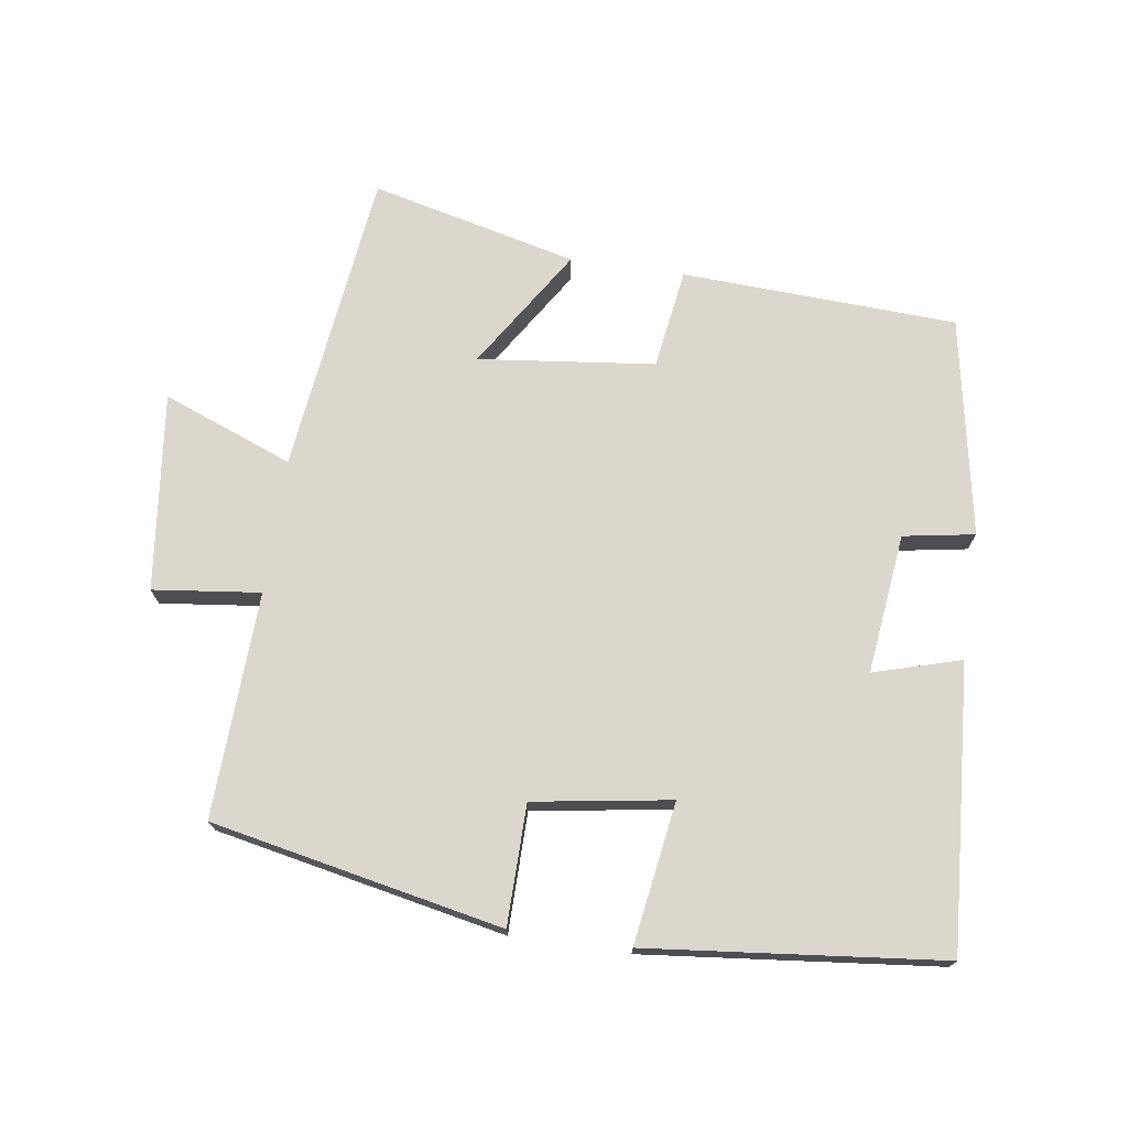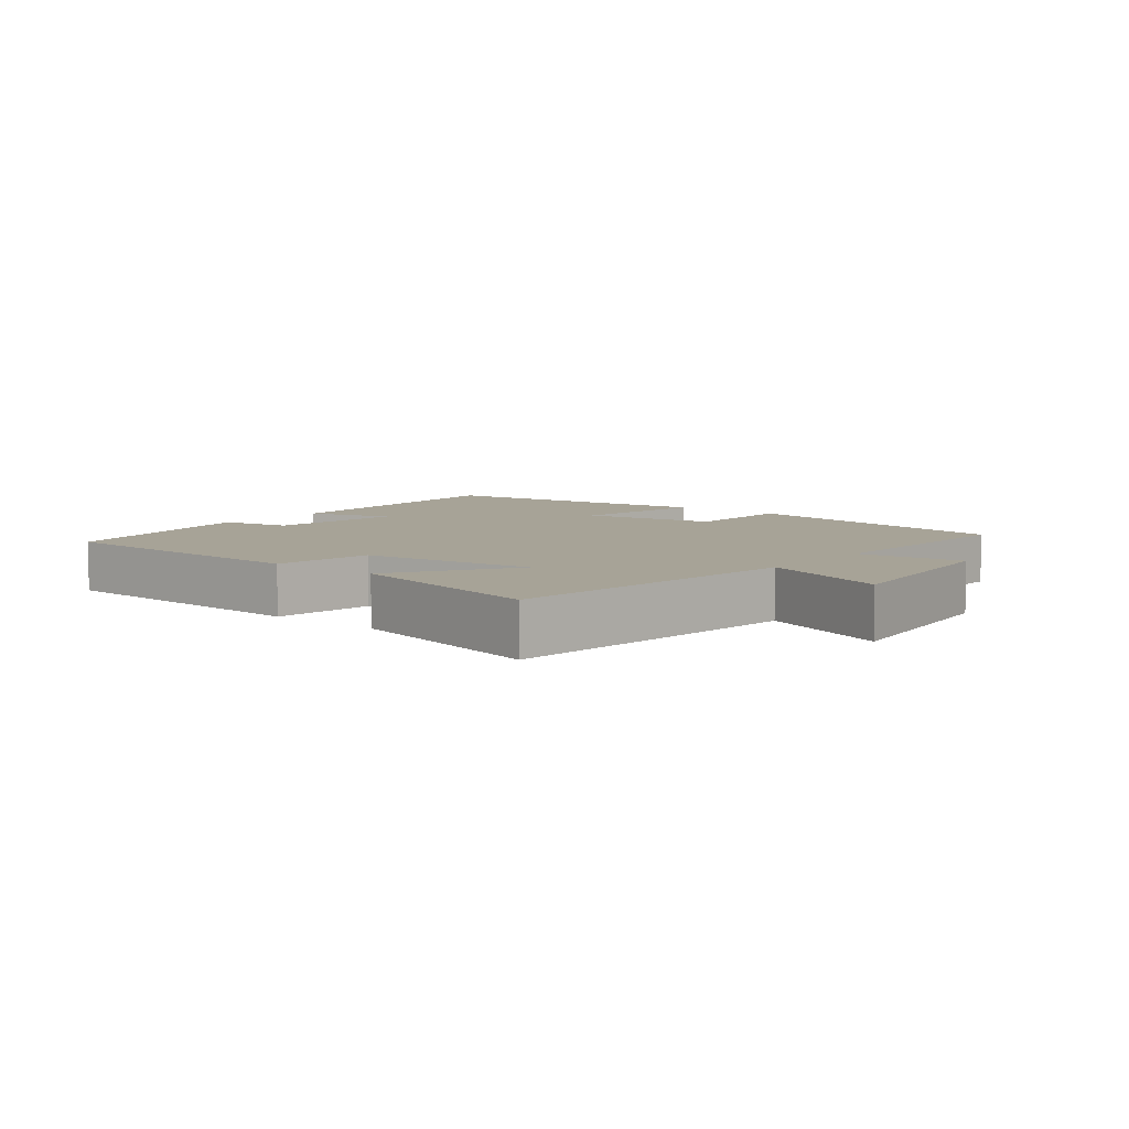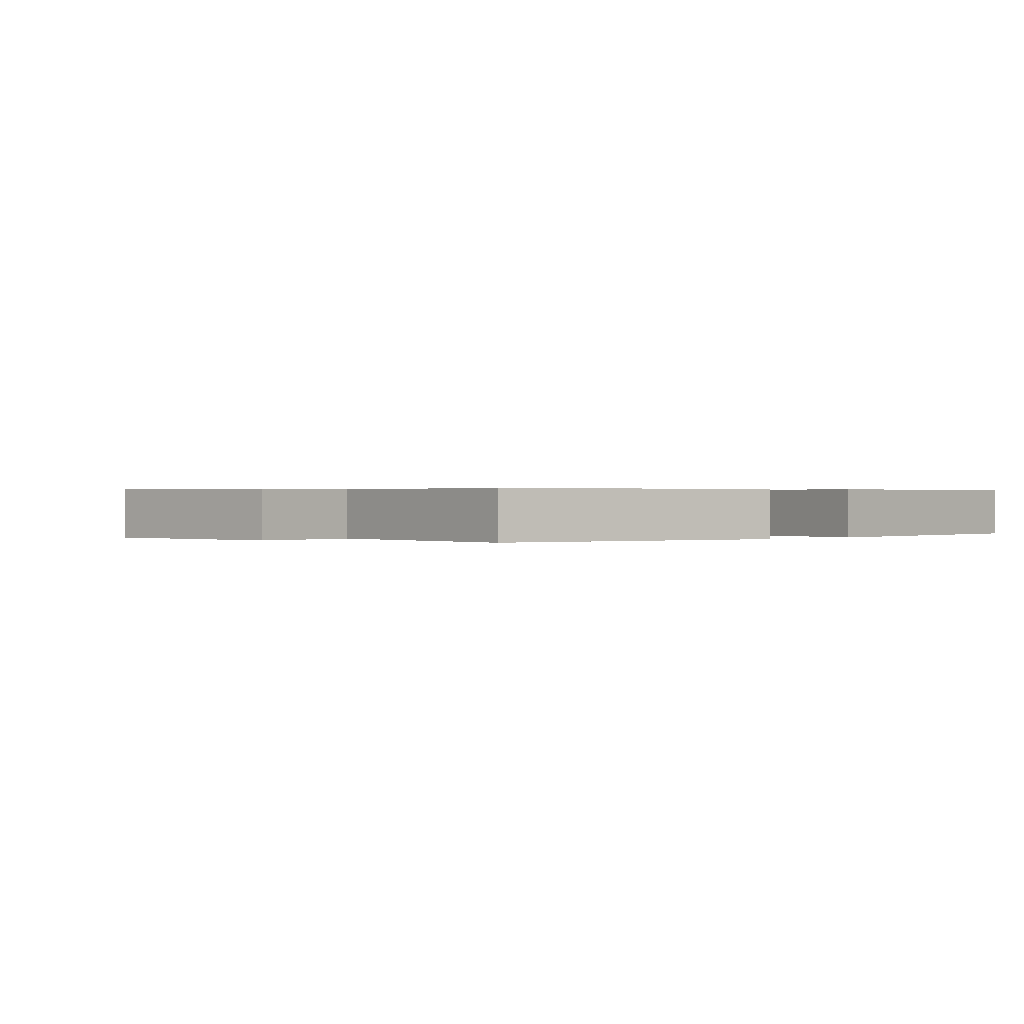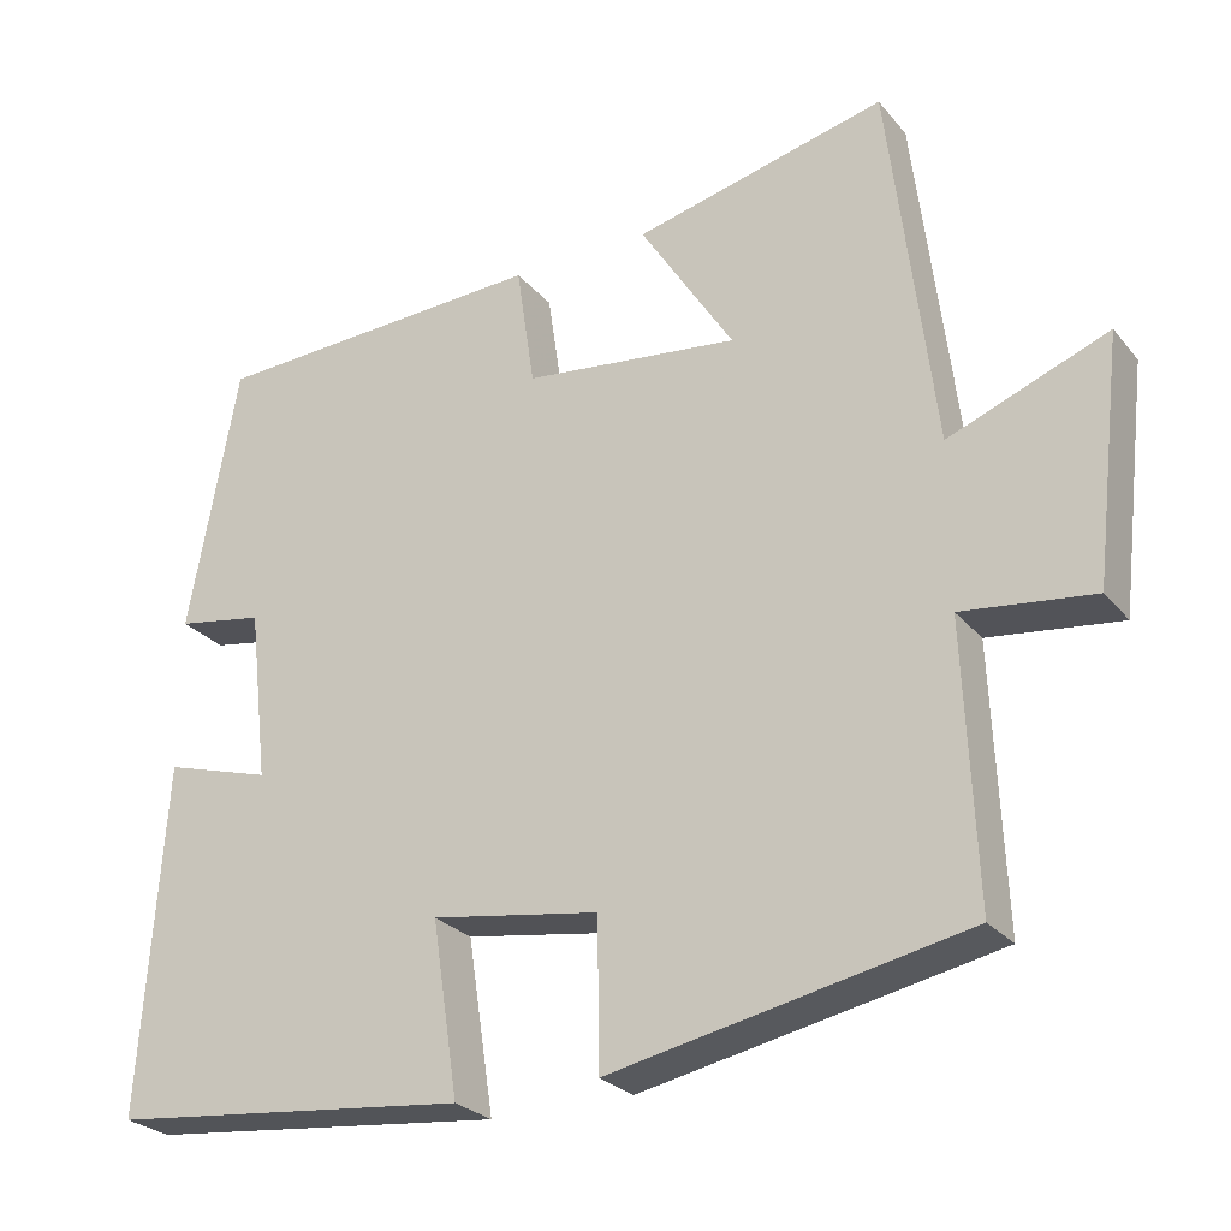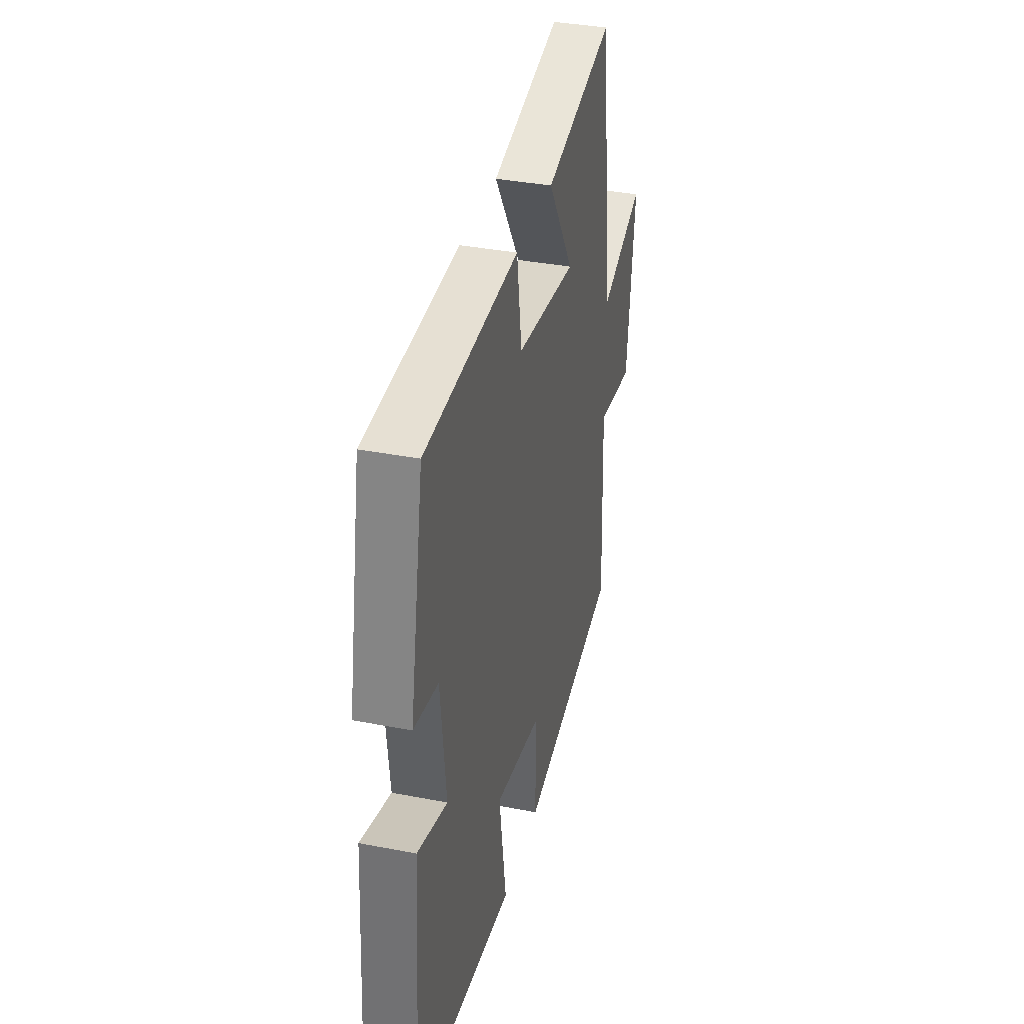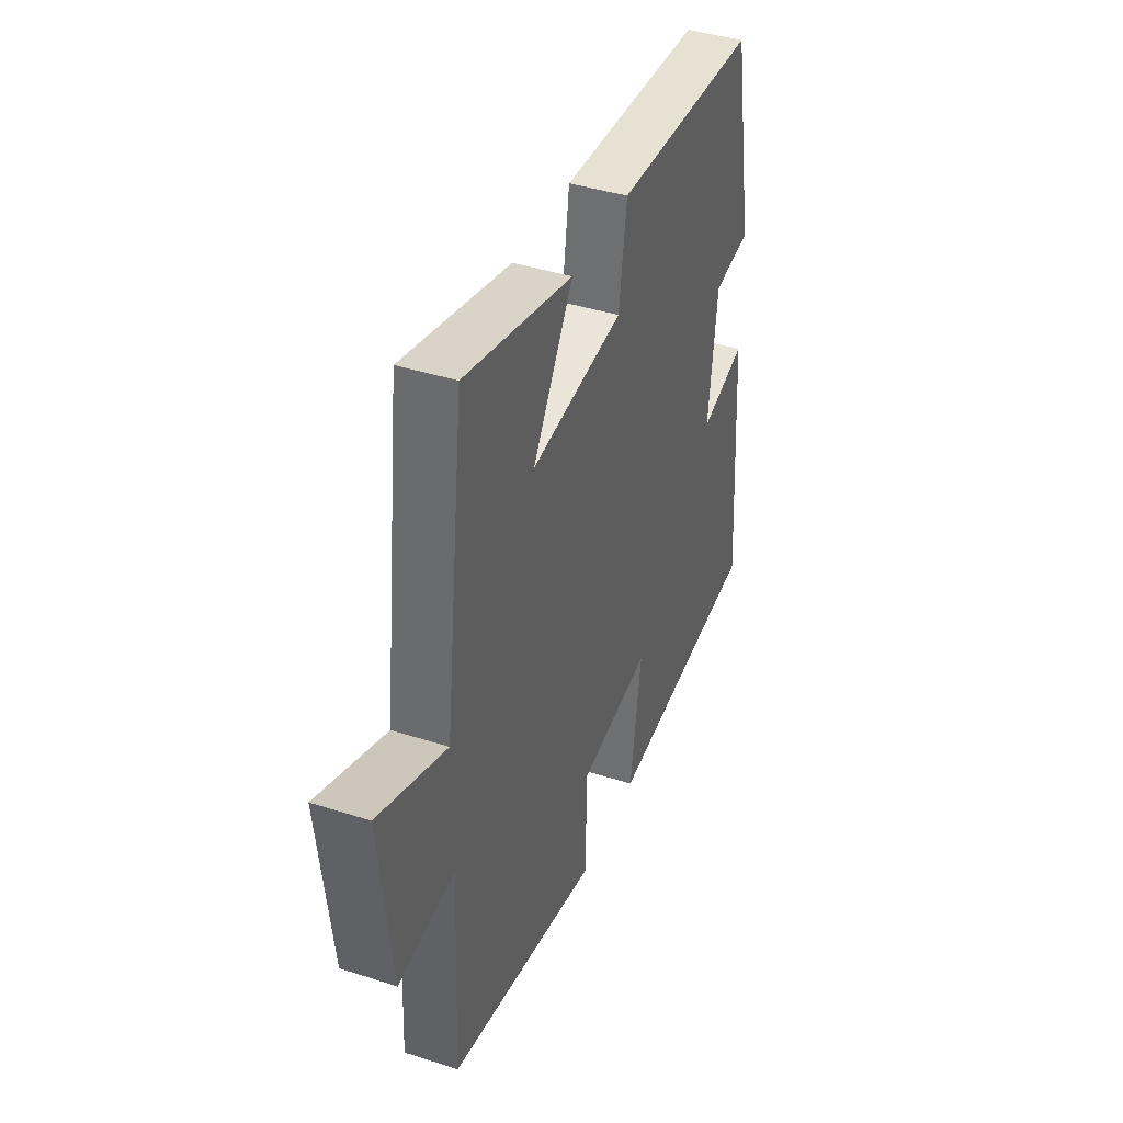
<metadata>
{"format":"obj","ext":"obj","renderer":"f3d","projection":"perspective","resolution":1024,"background":"white","views":[{"elev":72.9,"azim":-171.7,"up":"+Y"},{"elev":6.7,"azim":38.7,"up":"+Y"},{"elev":0.4,"azim":137.8,"up":"+Y"},{"elev":-26.2,"azim":30.4,"up":"+Z"},{"elev":36.1,"azim":-75.7,"up":"+Z"},{"elev":40.9,"azim":111.4,"up":"+Z"}]}
</metadata>
<code>
v -0.44 0.07 0.481
v -0.031 0.07 0.5
v -0.009 0.07 0.351
v 0.253 0.07 0.321
v 0.139 0.07 0.5
v 0.445 0.07 0.574
v 0.5 0.07 0.122
v 0.693 0.07 0.197
v 0.659 0.07 -0.097
v 0.5 0.07 -0.078
v 0.514 0.07 -0.413
v 0.083 0.07 -0.5
v 0.081 0.07 -0.322
v -0.123 0.07 -0.29
v -0.091 0.07 -0.5
v -0.529 0.07 -0.454
v -0.5 0.07 -0.032
v -0.37 0.07 -0.07
v -0.394 0.07 0.138
v -0.5 0.07 0.156
v -0.44 0 0.481
v -0.031 0 0.5
v -0.009 0 0.351
v 0.253 0 0.321
v 0.139 0 0.5
v 0.445 0 0.574
v 0.5 0 0.122
v 0.693 0 0.197
v 0.659 0 -0.097
v 0.5 0 -0.078
v 0.514 0 -0.413
v 0.083 0 -0.5
v 0.081 0 -0.322
v -0.123 0 -0.29
v -0.091 0 -0.5
v -0.529 0 -0.454
v -0.5 0 -0.032
v -0.37 0 -0.07
v -0.394 0 0.138
v -0.5 0 0.156
f 1 2 3
f 20 1 3
f 19 20 3
f 18 19 3 4
f 16 17 18
f 15 16 18
f 14 15 18
f 13 14 18 4
f 12 13 4
f 11 12 4
f 10 11 4
f 7 8 9 10
f 7 10 4
f 4 5 6 7
f 23 22 21
f 23 21 40
f 23 40 39
f 24 23 39 38
f 38 37 36
f 38 36 35
f 38 35 34
f 24 38 34 33
f 24 33 32
f 24 32 31
f 24 31 30
f 30 29 28 27
f 24 30 27
f 27 26 25 24
f 1 21 22 2
f 2 22 23 3
f 3 23 24 4
f 4 24 25 5
f 5 25 26 6
f 6 26 27 7
f 7 27 28 8
f 8 28 29 9
f 9 29 30 10
f 10 30 31 11
f 11 31 32 12
f 12 32 33 13
f 13 33 34 14
f 14 34 35 15
f 15 35 36 16
f 16 36 37 17
f 17 37 38 18
f 18 38 39 19
f 19 39 40 20
f 20 40 21 1

</code>
